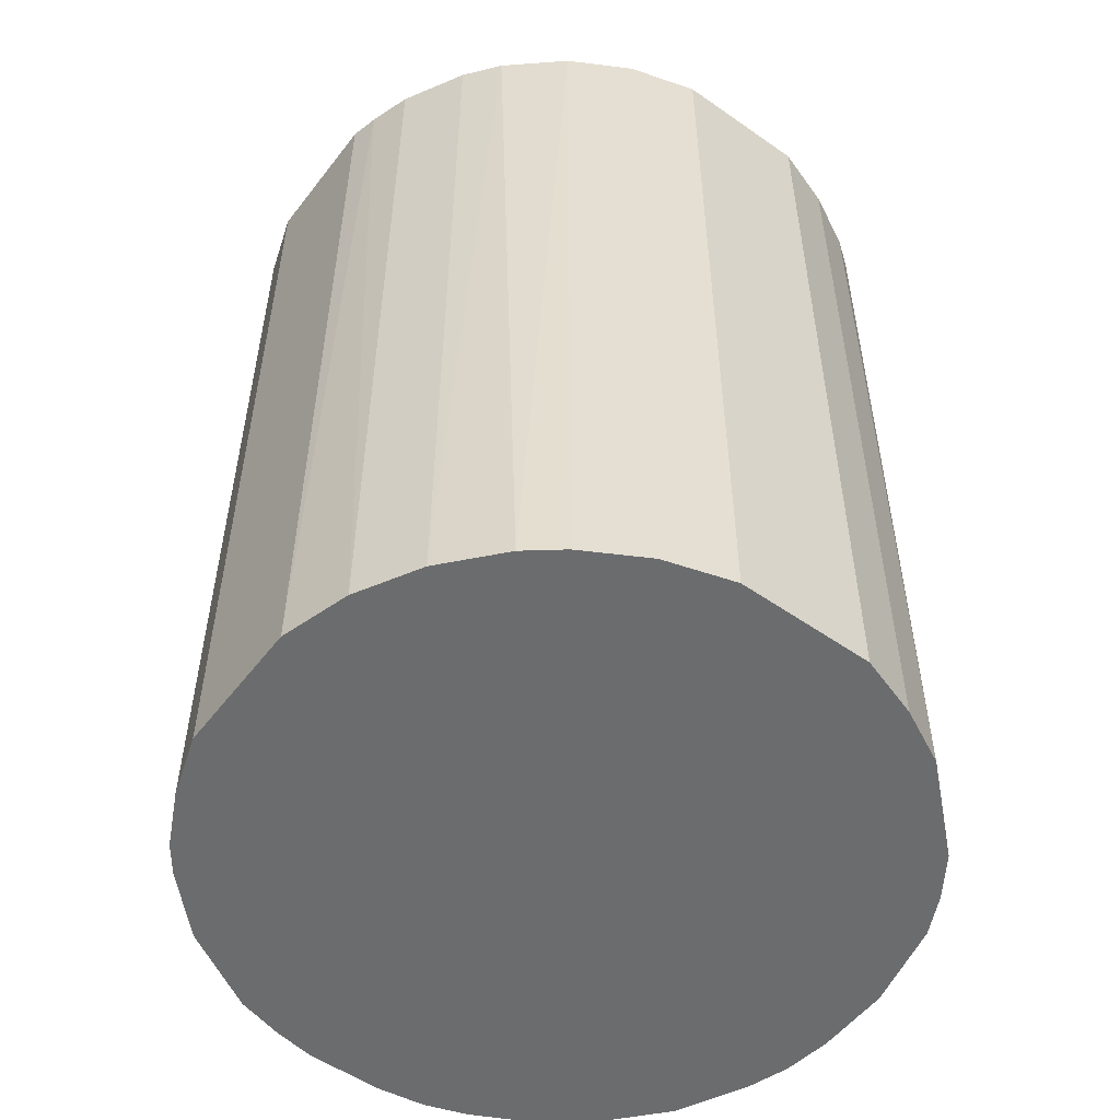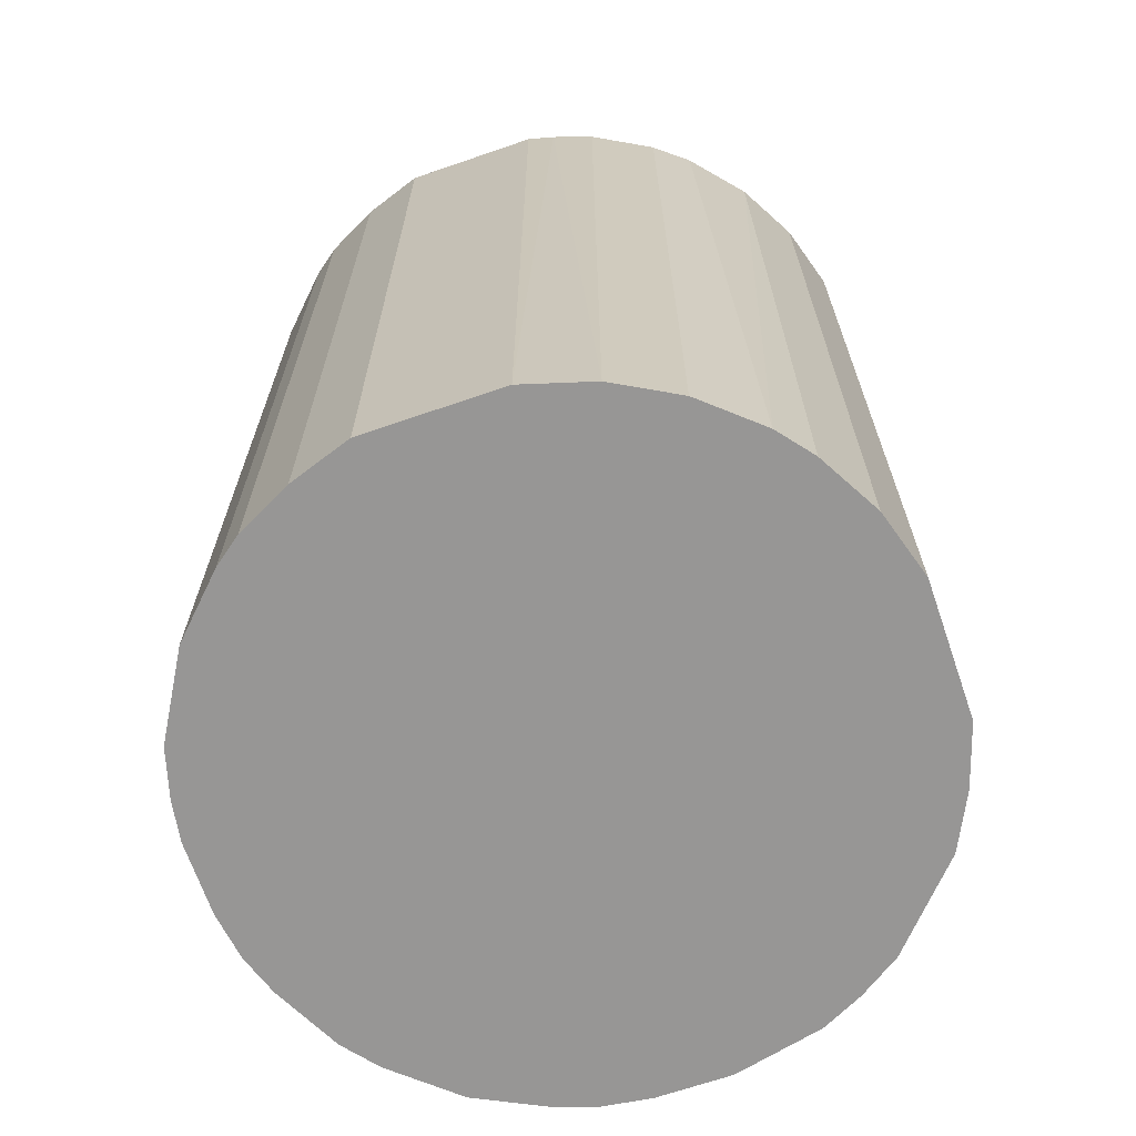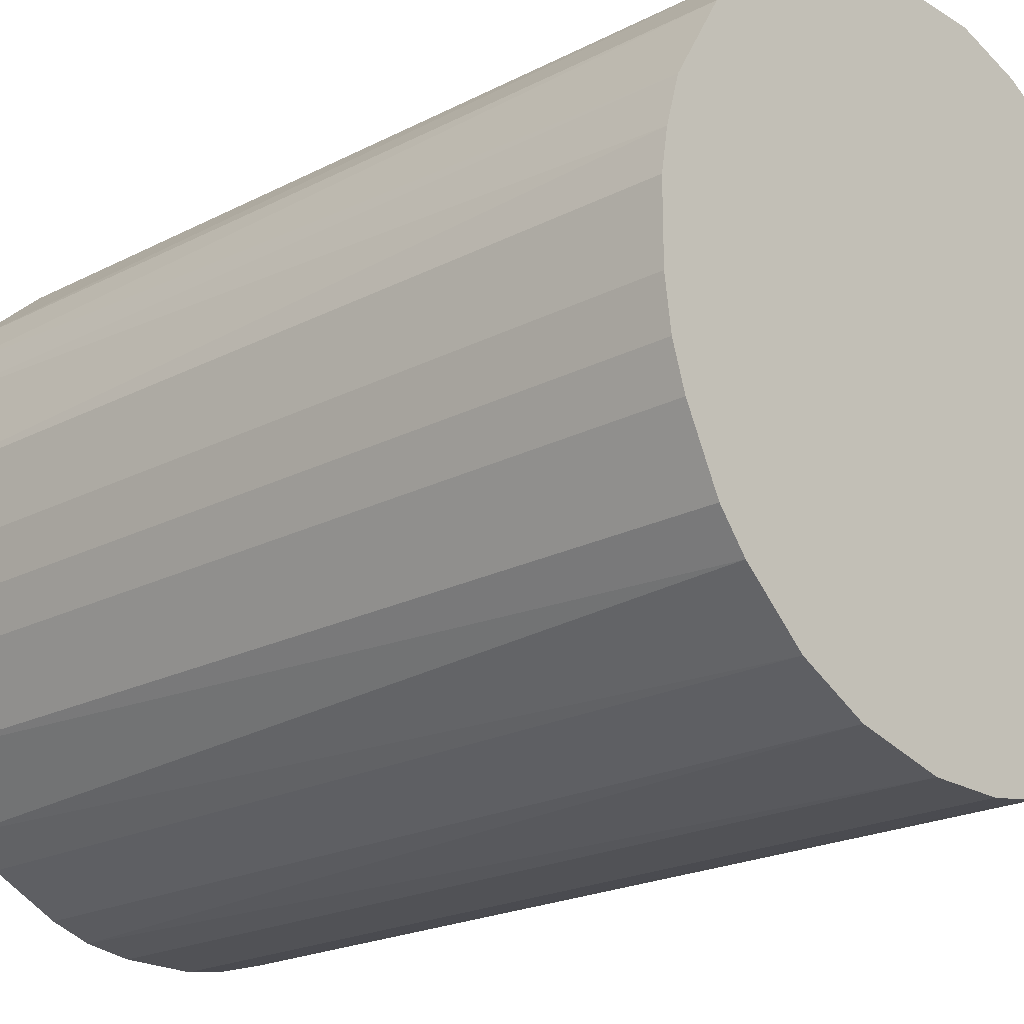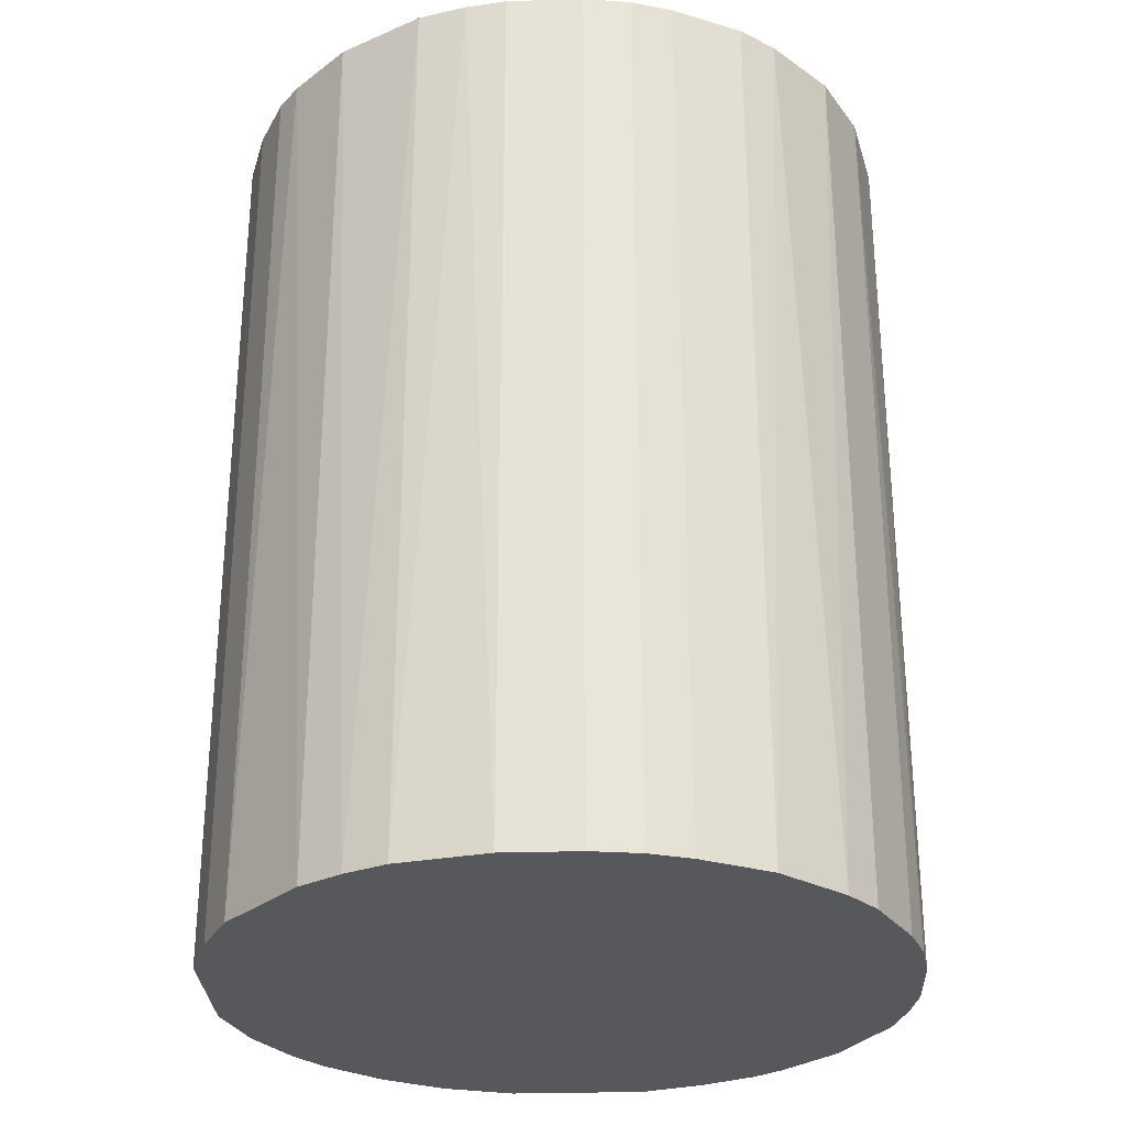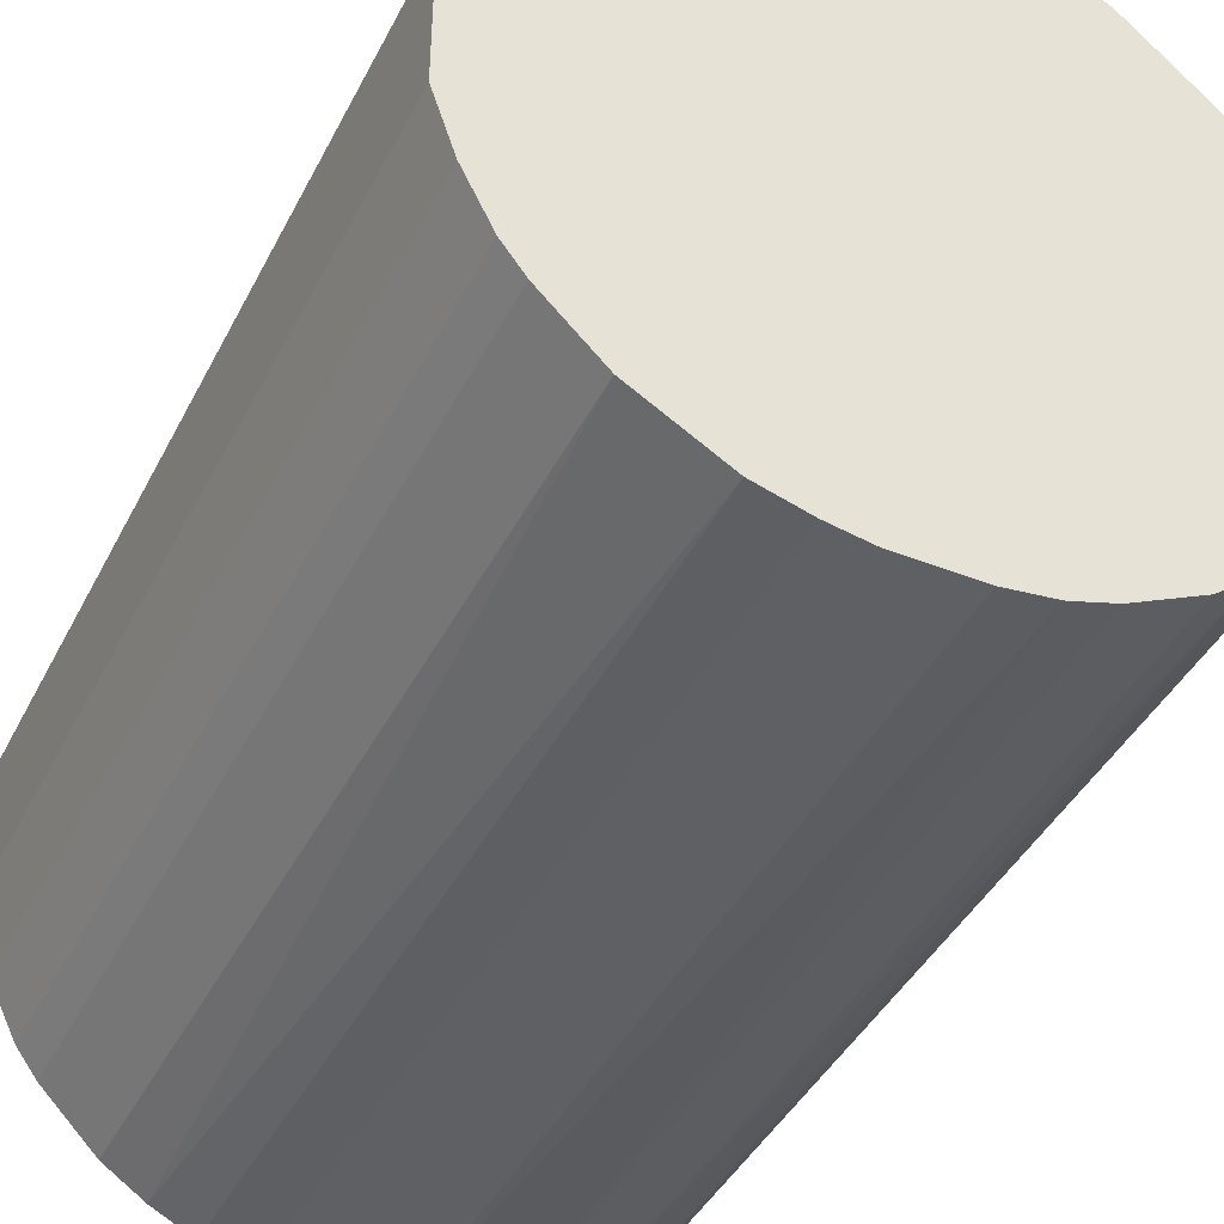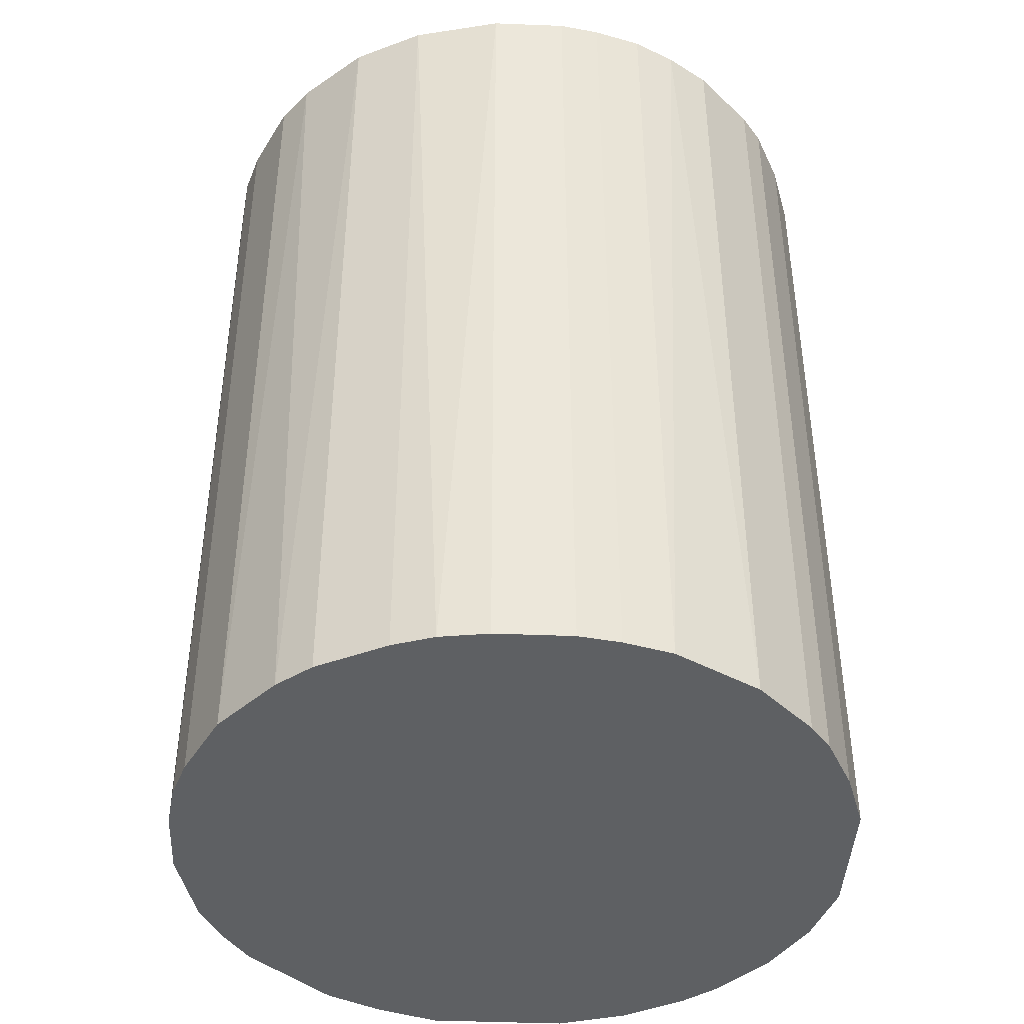
<metadata>
{"format":"obj","ext":"obj","renderer":"f3d","projection":"perspective","resolution":1024,"background":"white","views":[{"elev":-53.6,"azim":143.3,"up":"+Z"},{"elev":-68.0,"azim":109.0,"up":"+Z"},{"elev":-21.2,"azim":-47.4,"up":"+Y"},{"elev":-28.7,"azim":-87.4,"up":"+Z"},{"elev":-42.1,"azim":154.7,"up":"+Y"},{"elev":-42.4,"azim":-2.7,"up":"+Z"}]}
</metadata>
<code>
o convex_0
v -0.02947 0.003448 -0.03951
v 0.0292 0.005848 0.03951
v 0.02859 0.008243 0.03951
v -0.02886 -0.007313 0.03951
v 0.007043 -0.02886 -0.03951
v 0.005848 0.0292 -0.03951
v -0.0115 0.0274 0.03951
v 0.007043 -0.02886 0.03951
v 0.0292 -0.006119 -0.03951
v -0.01689 -0.02467 -0.03951
v 0.02321 -0.01869 0.03951
v 0.01184 0.0274 0.03951
v 0.02441 0.01722 -0.03951
v -0.02348 0.01842 -0.03951
v -0.01091 -0.02767 0.03951
v -0.02767 0.01124 0.03951
v 0.01842 -0.02348 -0.03951
v -0.02468 -0.01689 -0.03951
v -0.0115 0.0274 -0.03951
v -0.02228 -0.01988 0.03951
v -0.003127 -0.02947 -0.03951
v 0.02201 0.02021 0.03951
v 0.0292 -0.006119 0.03951
v 0.01722 0.0244 -0.03951
v -0.006119 0.0292 0.03951
v -0.01869 0.0232 0.03951
v 0.0292 0.005848 -0.03951
v 0.025 -0.01629 -0.03951
v -0.02886 -0.007313 -0.03951
v 0.01483 -0.02587 0.03951
v -0.02947 0.003448 0.03951
v -0.003127 -0.02947 0.03951
v 0.005848 0.0292 0.03951
v -0.006119 0.0292 -0.03951
v -0.02767 0.01124 -0.03951
v -0.01629 0.025 -0.03951
v -0.007313 -0.02886 -0.03951
v -0.02348 0.01842 0.03951
v 0.0274 -0.0115 0.03951
v 0.0274 0.01183 0.03951
v -0.01689 -0.02467 0.03951
v 0.01124 -0.02767 -0.03951
v -0.02767 -0.0109 0.03951
v 0.0274 0.01183 -0.03951
v 0.01184 0.0274 -0.03951
v 0.01722 0.0244 0.03951
v 0.003454 -0.02947 -0.03951
v -0.02947 -0.003127 0.03951
v -0.01989 -0.02228 -0.03951
v 0.01842 -0.02348 0.03951
v -0.02468 -0.01689 0.03951
v 0.02022 0.02201 -0.03951
v 0.0274 -0.0115 -0.03951
v -0.02587 0.01482 -0.03951
v 0.02441 0.01722 0.03951
v 0.003454 -0.02947 0.03951
v -0.02947 -0.003127 -0.03951
v -0.01091 -0.02767 -0.03951
v -0.02767 -0.0109 -0.03951
v -0.02886 0.007043 0.03951
v 0.01124 -0.02767 0.03951
v 0.025 -0.01629 0.03951
v 0.02321 -0.01869 -0.03951
v -0.01629 0.025 0.03951
f 36 26 64
f 2 3 4
f 5 1 6
f 4 3 7
f 2 4 8
f 5 6 9
f 1 5 10
f 2 8 11
f 7 3 12
f 9 6 13
f 6 1 14
f 8 4 15
f 4 7 16
f 5 9 17
f 1 10 18
f 6 14 19
f 15 4 20
f 10 5 21
f 12 3 22
f 9 2 23
f 2 11 23
f 13 6 24
f 7 12 25
f 19 7 25
f 16 7 26
f 3 2 27
f 2 9 27
f 9 13 27
f 17 9 28
f 1 18 29
f 11 8 30
f 4 16 31
f 8 15 32
f 12 6 33
f 6 25 33
f 25 12 33
f 6 19 34
f 25 6 34
f 19 25 34
f 14 1 35
f 7 19 36
f 19 14 36
f 14 26 36
f 10 21 37
f 32 15 37
f 21 32 37
f 16 26 38
f 26 14 38
f 9 23 39
f 23 11 39
f 22 3 40
f 10 15 41
f 15 20 41
f 8 5 42
f 5 17 42
f 17 30 42
f 20 4 43
f 4 29 43
f 3 27 44
f 27 13 44
f 40 3 44
f 13 40 44
f 6 12 45
f 24 6 45
f 12 24 45
f 12 22 46
f 24 12 46
f 5 8 47
f 21 5 47
f 32 21 47
f 29 4 48
f 31 1 48
f 4 31 48
f 18 10 49
f 20 18 49
f 10 41 49
f 41 20 49
f 17 11 50
f 11 30 50
f 30 17 50
f 18 20 51
f 20 43 51
f 43 18 51
f 22 13 52
f 13 24 52
f 46 22 52
f 24 46 52
f 28 9 53
f 9 39 53
f 39 28 53
f 14 35 54
f 35 16 54
f 38 14 54
f 16 38 54
f 13 22 55
f 22 40 55
f 40 13 55
f 8 32 56
f 47 8 56
f 32 47 56
f 1 29 57
f 48 1 57
f 29 48 57
f 15 10 58
f 10 37 58
f 37 15 58
f 29 18 59
f 18 43 59
f 43 29 59
f 1 31 60
f 31 16 60
f 35 1 60
f 16 35 60
f 30 8 61
f 8 42 61
f 42 30 61
f 11 28 62
f 39 11 62
f 28 39 62
f 11 17 63
f 17 28 63
f 28 11 63
f 26 7 64
f 7 36 64

</code>
